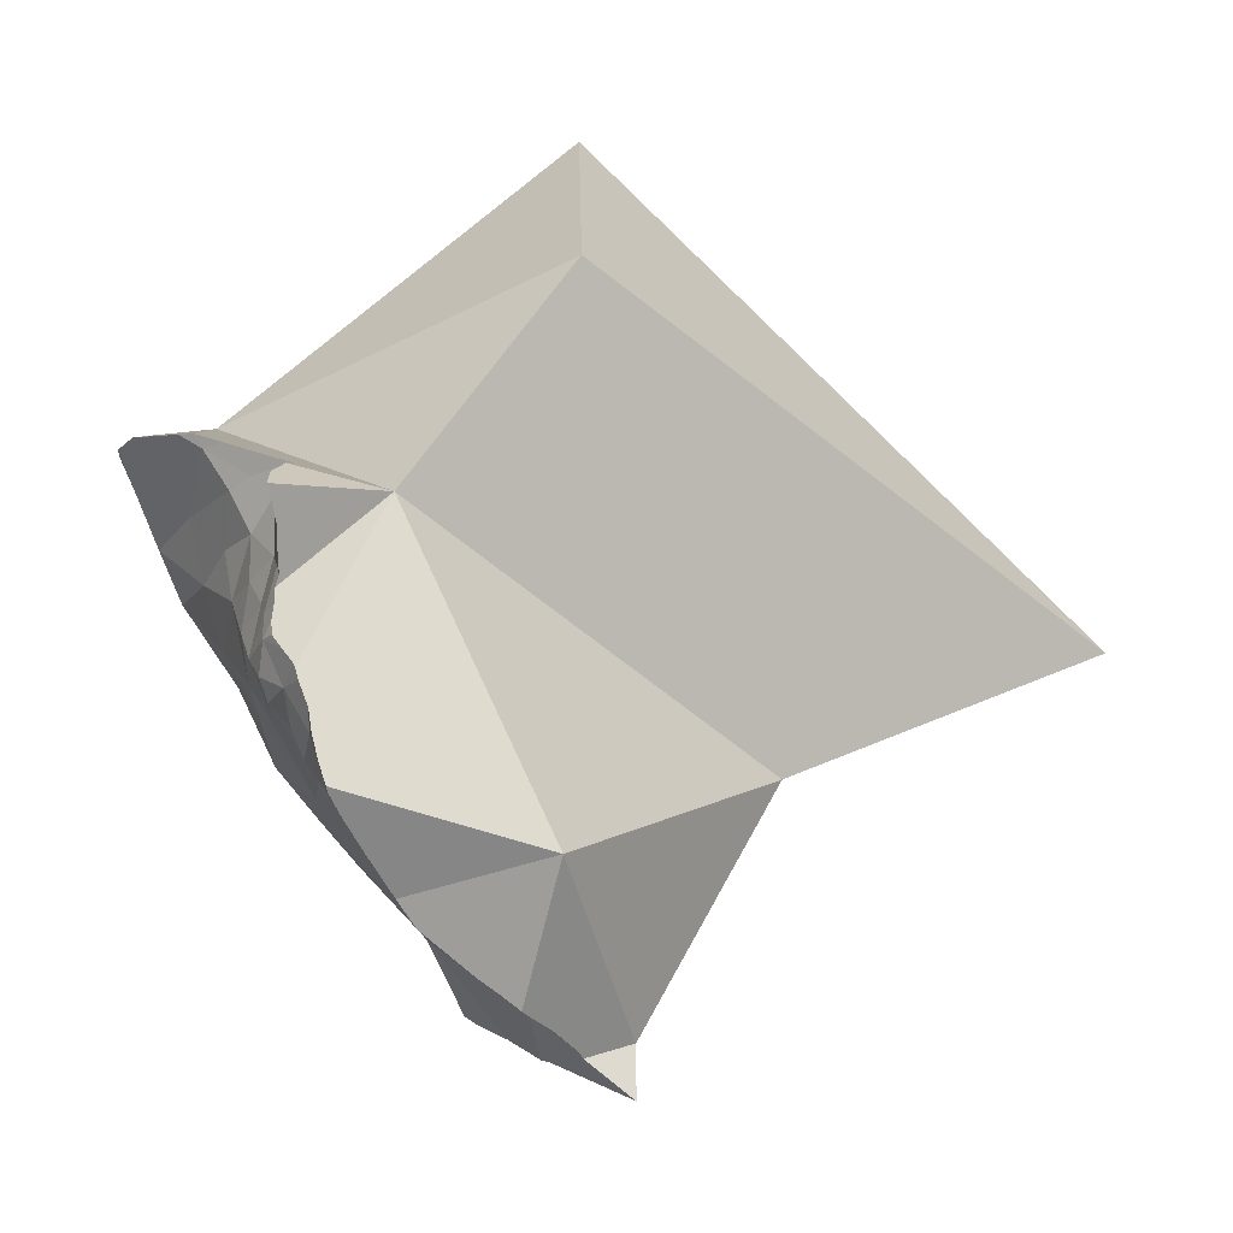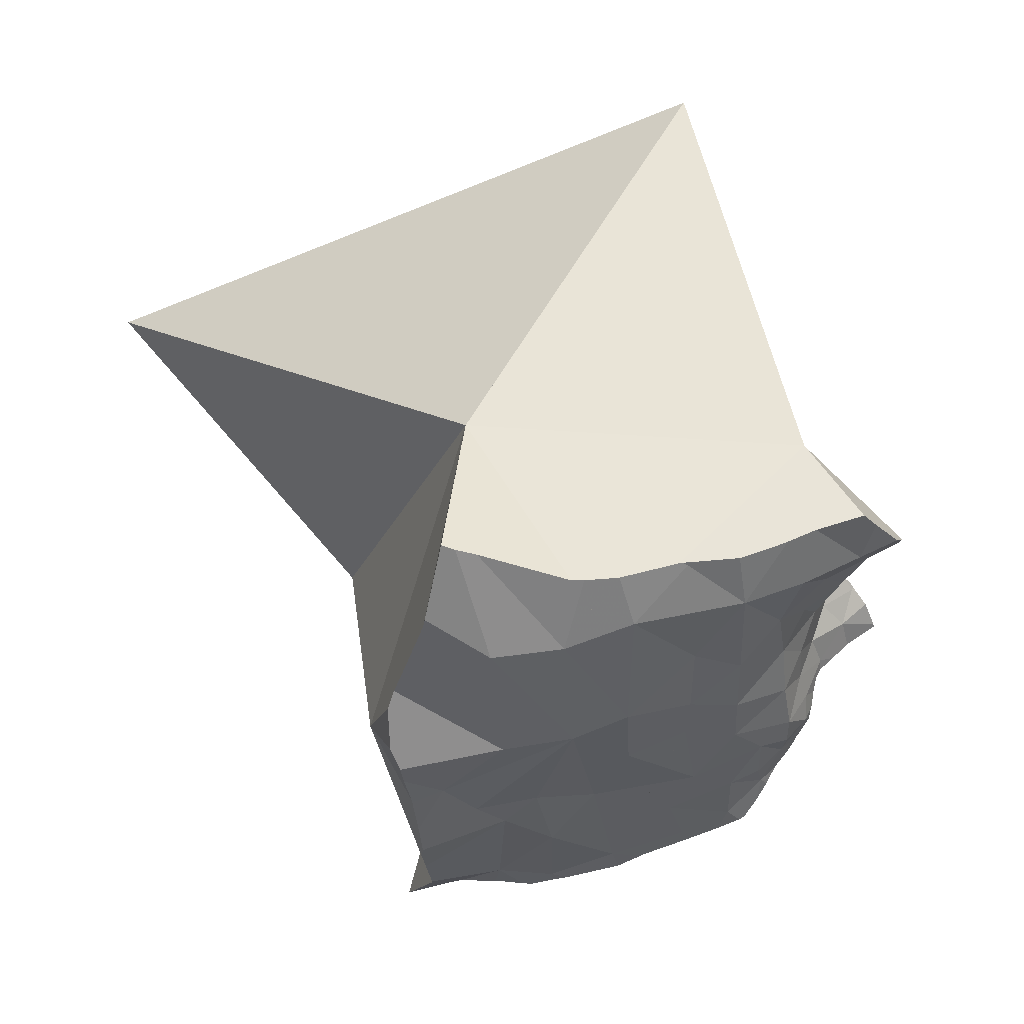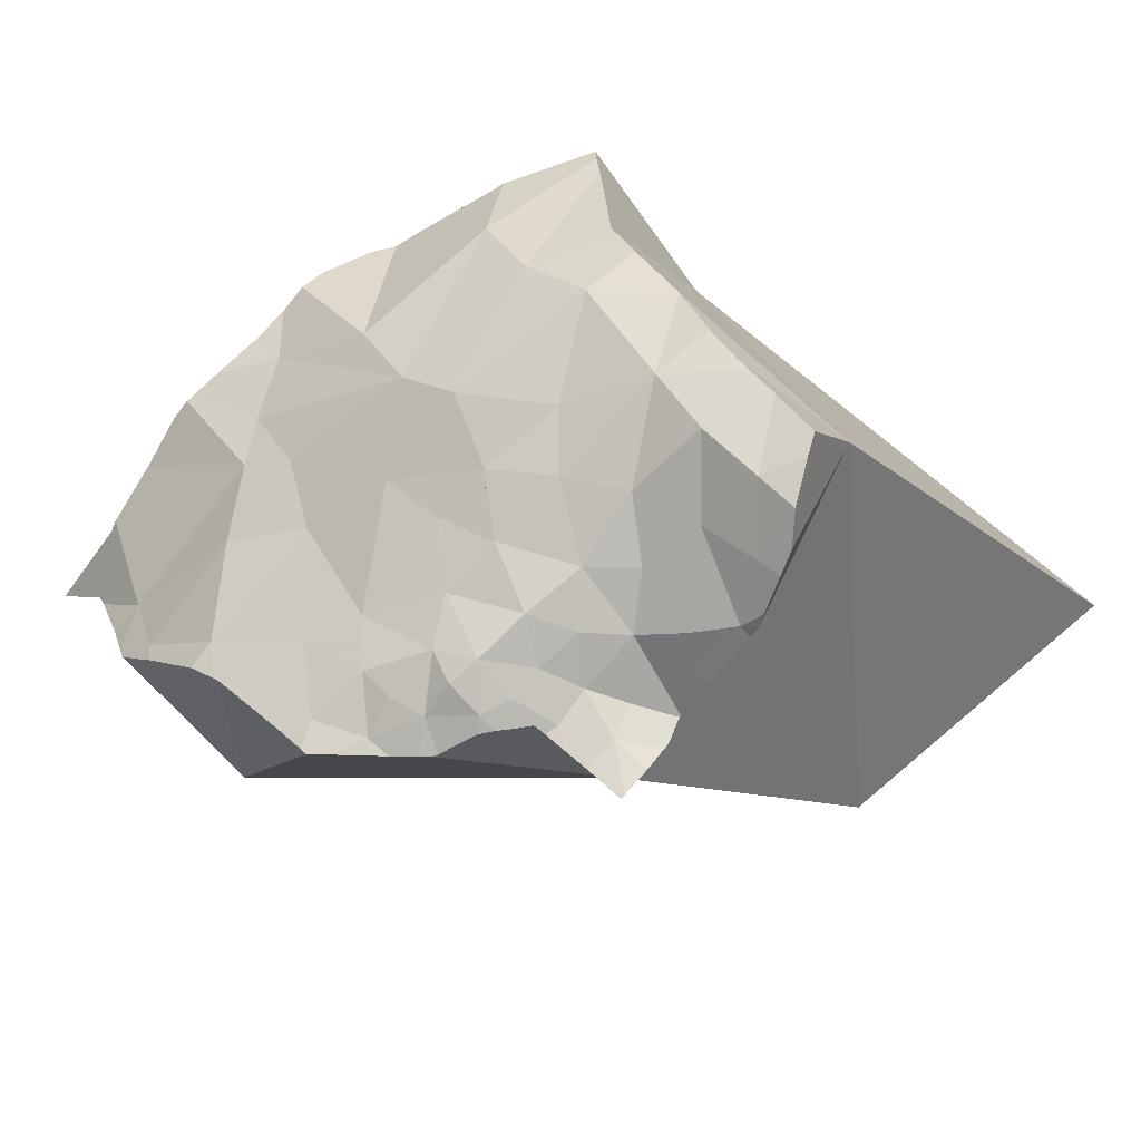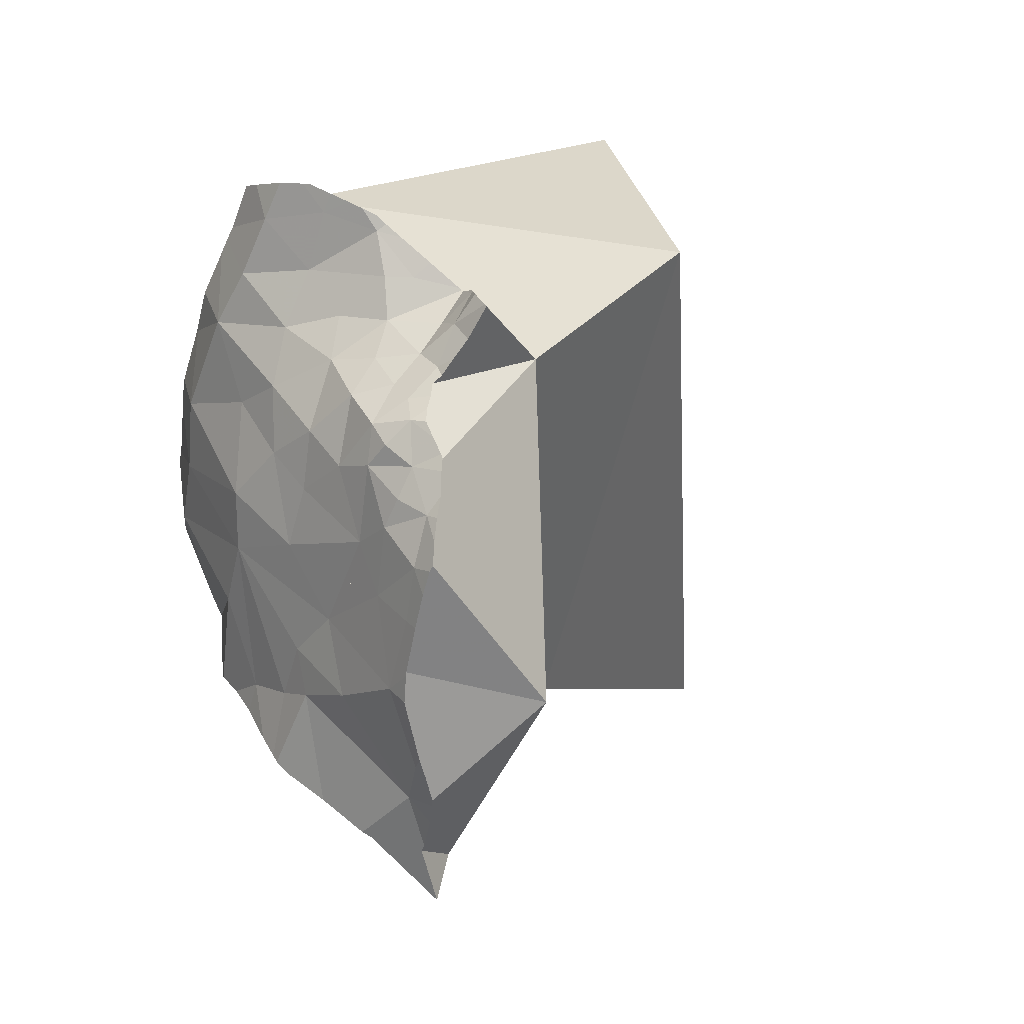
<metadata>
{"format":"obj","ext":"obj","renderer":"f3d","projection":"perspective","resolution":1024,"background":"white","views":[{"elev":-42.4,"azim":108.7,"up":"+Y"},{"elev":19.2,"azim":-16.9,"up":"+Y"},{"elev":51.8,"azim":67.1,"up":"+Z"},{"elev":-43.3,"azim":66.6,"up":"+Y"}]}
</metadata>
<code>
v -0.07947 -0.128 0.2646
v -0.04901 -0.1883 0.3843
v -0.04878 -0.1781 0.3992
v -0.04816 -0.1877 0.3983
v -0.04759 -0.1739 0.3999
v -0.04685 -0.17 0.4025
v -0.04615 -0.1925 0.3983
v -0.04465 -0.1967 0.3955
v -0.04404 -0.1561 0.4106
v -0.04395 -0.1544 0.4115
v -0.04241 -0.2027 0.393
v -0.04228 -0.2032 0.3928
v -0.04147 -0.1376 0.4152
v -0.04018 -0.2112 0.3897
v -0.03897 -0.2161 0.3875
v -0.03887 -0.1386 0.4161
v -0.03851 -0.2179 0.3868
v -0.03836 -0.1778 0.3239
v -0.03813 -0.2207 0.3839
v -0.0371 -0.1653 0.4104
v -0.03579 -0.2009 0.3937
v -0.03534 -0.2272 0.3768
v -0.03473 -0.1397 0.4169
v -0.03393 -0.1828 0.4028
v -0.03383 -0.1692 0.4101
v -0.03284 -0.2471 0.3515
v -0.03186 -0.2355 0.369
v -0.03145 -0.1626 0.415
v -0.03129 -0.2367 0.3671
v -0.0308 -0.1816 0.4051
v -0.03014 -0.2357 0.3686
v -0.02971 -0.1704 0.4118
v -0.02964 -0.2373 0.3504
v -0.02822 -0.123 0.3864
v -0.02742 -0.1807 0.4075
v -0.02727 -0.2083 0.3897
v -0.02579 -0.188 0.4044
v -0.02448 -0.2421 0.3584
v -0.02333 -0.1722 0.4119
v -0.0227 -0.2419 0.3585
v -0.02267 -0.2294 0.3731
v -0.02013 -0.2134 0.3871
v -0.01807 -0.2226 0.3786
v -0.01755 -0.179 0.4096
v -0.01725 -0.161 0.4186
v -0.01695 -0.1453 0.4217
v -0.0167 -0.1648 0.4168
v -0.01664 -0.1636 0.4174
v -0.01658 -0.1571 0.4195
v -0.01654 -0.1619 0.4183
v -0.01648 -0.1607 0.4188
v -0.01626 -0.1653 0.4166
v -0.01504 -0.1483 0.4218
v -0.01483 -0.2371 0.3652
v -0.01452 -0.1452 0.4225
v -0.01447 -0.2422 0.3606
v -0.01435 -0.2066 0.3915
v -0.01422 -0.2172 0.3851
v -0.01406 -0.1748 0.4123
v -0.01326 -0.1782 0.4108
v -0.01155 -0.2131 0.3877
v -0.0114 -0.1862 0.4072
v -0.009038 -0.1575 0.4214
v -0.008464 -0.2427 0.3627
v -0.008098 -0.2211 0.383
v -0.007981 -0.2075 0.3906
v -0.007914 -0.1448 0.4243
v -0.007273 -0.1601 0.4204
v -0.006543 -0.1741 0.414
v -0.006541 -0.2429 0.3632
v -0.006357 -0.1769 0.4126
v -0.005878 -0.2044 0.393
v -0.005423 -0.1831 0.4098
v -0.00476 -0.2 0.3963
v -0.004203 -0.1555 0.423
v -0.003765 -0.1775 0.4128
v -0.003314 -0.2383 0.3683
v -0.002694 -0.1915 0.4031
v -0.00267 -0.2409 0.3663
v -0.00257 -0.191 0.4035
v -0.001444 -0.1781 0.4129
v -0.001115 -0.1808 0.4117
v -0.0006043 -0.2086 0.3895
v 0.0001868 -0.2394 0.3688
v 0.0009002 -0.1786 0.4123
v 0.002507 -0.1925 0.4024
v 0.00332 -0.1951 0.4004
v 0.003978 -0.1426 0.4256
v 0.004689 -0.1425 0.4257
v 0.004993 -0.1929 0.4016
v 0.005786 -0.1432 0.4257
v 0.006094 -0.1425 0.4259
v 0.007619 -0.1935 0.4009
v 0.007778 -0.2297 0.3785
v 0.008181 -0.18 0.3894
v 0.01005 -0.2343 0.3761
v 0.01171 -0.1671 0.4158
v 0.01173 -0.1812 0.4089
v 0.01229 -0.2091 0.3897
v 0.01243 -0.2076 0.3906
v 0.01304 -0.2142 0.3869
v 0.0136 -0.2016 0.3953
v 0.01362 -0.1816 0.4082
v 0.01391 -0.1812 0.4084
v 0.01398 -0.1817 0.4081
v 0.01419 -0.2218 0.3828
v 0.0143 -0.1952 0.3991
v 0.01491 -0.2316 0.3778
v 0.01506 -0.2277 0.3798
v 0.01551 -0.1905 0.4018
v 0.01559 -0.2313 0.378
v 0.01578 -0.2293 0.348
v 0.01597 -0.1421 0.4276
v 0.01818 -0.1827 0.4069
v 0.01858 -0.2164 0.3858
v 0.01864 -0.153 0.4246
v 0.02191 -0.2068 0.3913
v 0.02319 -0.172 0.4125
v 0.02329 -0.1406 0.4274
v 0.02339 -0.2253 0.3813
v 0.02409 -0.1856 0.4042
v 0.02495 -0.228 0.38
v 0.02599 -0.1845 0.4047
v 0.02621 -0.1398 0.4274
v 0.02653 -0.1868 0.4033
v 0.02831 -0.1942 0.3987
v 0.02932 -0.1389 0.4272
v 0.03135 -0.1625 0.4133
v 0.03143 -0.2103 0.3896
v 0.03156 -0.1506 0.4237
v 0.03199 -0.2255 0.3813
v 0.03224 -0.1381 0.4271
v 0.03283 -0.19 0.3995
v 0.0333 -0.2205 0.3838
v 0.03535 -0.1252 0.4128
v 0.03557 -0.06777 0.3398
v 0.03592 -0.1995 0.3953
v 0.03625 -0.1734 0.4045
v 0.03695 -0.2237 0.3819
v 0.03754 -0.1922 0.398
v 0.03794 -0.2083 0.3894
v 0.03824 -0.2233 0.3818
v 0.03874 -0.1844 0.4005
v 0.04053 -0.1645 0.4048
v 0.04059 -0.2192 0.3825
v 0.04092 -0.2133 0.3843
v 0.0413 -0.1925 0.3973
v 0.04158 -0.1548 0.4124
v 0.04171 -0.1938 0.3968
v 0.04229 -0.1359 0.4276
v 0.04241 -0.192 0.3962
v 0.04244 -0.1994 0.3941
v 0.04283 -0.2151 0.383
v 0.04348 -0.177 0.3975
v 0.04352 -0.2042 0.3887
v 0.04394 -0.1464 0.4233
v 0.04479 -0.2111 0.3831
v 0.04513 -0.1847 0.3938
v 0.04566 -0.1387 0.4264
v 0.04679 -0.1686 0.3965
v 0.04731 -0.207 0.384
v 0.04764 -0.1901 0.3918
v 0.0478 -0.1904 0.3917
v 0.04813 -0.1965 0.3911
v 0.04827 -0.1898 0.3913
v 0.0485 -0.2048 0.3843
v 0.04869 -0.2039 0.3847
v 0.04935 -0.2007 0.3867
v 0.04936 -0.1783 0.3901
v 0.04998 -0.1976 0.3886
v 0.05051 -0.1947 0.3886
v 0.05106 -0.1914 0.3882
v 0.05158 -0.1883 0.3881
v 0.05161 -0.1615 0.3992
v 0.05201 -0.1437 0.4231
v 0.05271 -0.1844 0.3875
v 0.05301 -0.1735 0.3664
v 0.05304 -0.1497 0.4136
v 0.05304 -0.1717 0.387
v 0.05306 -0.1869 0.3868
v 0.054 -0.1618 0.3938
v 0.05478 -0.1262 0.3321
v 0.05497 -0.1453 0.4191
v 0.05576 -0.1458 0.418
v 0.05632 -0.1542 0.403
v 0.05653 -0.185 0.3857
v 0.05665 -0.1642 0.3843
v 0.05669 -0.1639 0.3849
v 0.05677 -0.1645 0.3841
v 0.05697 -0.1481 0.4137
v 0.05727 -0.1597 0.3915
v 0.05772 -0.1555 0.3982
v 0.05776 -0.1499 0.4099
v 0.05799 -0.1532 0.4017
v 0.05822 -0.1768 0.3863
v 0.05833 -0.1512 0.4071
v 0.05839 -0.166 0.3839
v 0.05848 -0.1522 0.4039
v 0.0585 -0.1521 0.404
v 0.06051 -0.1827 0.3843
v 0.06072 -0.1682 0.3838
v 0.0611 -0.1698 0.3841
v 0.06142 -0.1693 0.3839
v 0.0617 -0.1697 0.3839
v 0.06213 -0.1703 0.384
v 0.06439 -0.1735 0.3845
v 0.06701 -0.1788 0.3835
v 0.06731 -0.1796 0.3833
f 46 55 34
f 34 68 46
f 55 67 34
f 67 88 34
f 95 68 34
f 88 135 34
f 34 182 95
f 34 135 136
f 136 182 34
f 53 55 46
f 46 63 53
f 46 68 63
f 55 53 67
f 53 63 75
f 67 53 75
f 68 75 63
f 67 75 88
f 69 75 68
f 95 69 68
f 76 69 71
f 95 71 69
f 76 75 69
f 71 85 76
f 98 85 71
f 105 71 95
f 103 98 71
f 105 103 71
f 81 75 76
f 75 81 85
f 75 85 97
f 88 75 91
f 116 91 75
f 75 97 116
f 85 81 76
f 98 97 85
f 89 88 91
f 88 89 135
f 89 91 92
f 89 92 135
f 116 92 91
f 116 113 92
f 92 113 135
f 114 105 95
f 95 121 114
f 95 125 121
f 95 133 125
f 95 140 133
f 177 140 95
f 177 95 182
f 104 97 98
f 97 104 118
f 118 116 97
f 104 98 103
f 105 104 103
f 105 114 104
f 114 123 104
f 123 118 104
f 113 116 119
f 113 119 135
f 121 123 114
f 116 118 128
f 119 116 124
f 130 124 116
f 128 130 116
f 118 123 138
f 138 128 118
f 135 119 124
f 121 125 123
f 123 125 133
f 123 133 143
f 143 138 123
f 130 127 124
f 135 124 127
f 127 130 132
f 135 127 132
f 130 128 148
f 128 138 144
f 144 148 128
f 132 130 156
f 130 148 156
f 135 132 150
f 156 150 132
f 140 143 133
f 136 135 182
f 135 150 159
f 135 159 175
f 135 175 183
f 177 182 135
f 135 187 177
f 135 183 184
f 135 184 190
f 135 188 187
f 135 191 188
f 135 190 193
f 135 192 191
f 135 194 192
f 135 193 196
f 135 198 194
f 135 196 199
f 135 199 198
f 138 143 154
f 138 160 144
f 154 160 138
f 147 143 140
f 151 147 140
f 177 151 140
f 143 147 151
f 143 151 158
f 158 154 143
f 144 174 148
f 160 174 144
f 148 178 156
f 174 185 148
f 148 185 178
f 156 159 150
f 151 162 158
f 177 162 151
f 169 154 158
f 154 169 160
f 156 175 159
f 156 178 175
f 165 158 162
f 176 158 165
f 169 158 176
f 160 169 179
f 160 181 174
f 179 189 160
f 160 188 181
f 160 187 188
f 189 187 160
f 177 165 162
f 177 173 165
f 165 173 180
f 165 180 176
f 176 195 169
f 169 195 179
f 173 177 180
f 174 181 185
f 175 178 183
f 180 186 176
f 176 186 200
f 176 200 195
f 180 177 186
f 186 177 200
f 187 189 177
f 189 197 177
f 197 201 177
f 200 177 208
f 203 177 201
f 204 177 203
f 205 177 204
f 205 206 177
f 207 177 206
f 208 177 207
f 178 184 183
f 178 190 184
f 185 193 178
f 178 193 190
f 179 197 189
f 195 202 179
f 179 202 197
f 181 192 185
f 188 191 181
f 181 191 192
f 185 192 194
f 185 196 193
f 194 198 185
f 185 199 196
f 185 198 199
f 195 200 208
f 205 202 195
f 206 205 195
f 207 206 195
f 195 208 207
f 197 202 201
f 201 202 203
f 204 203 202
f 202 205 204
f 18 95 34
f 136 18 34
f 177 95 18
f 136 182 18
f 18 182 177
f 34 95 182
f 34 182 136
f 182 95 177
f 2 8 4
f 4 24 2
f 2 11 8
f 11 2 12
f 12 2 14
f 2 15 14
f 2 17 15
f 2 19 17
f 18 33 2
f 2 95 18
f 2 22 19
f 2 27 22
f 24 30 2
f 2 29 27
f 33 29 2
f 95 2 30
f 4 8 7
f 4 7 37
f 24 4 37
f 8 21 7
f 7 21 37
f 21 8 11
f 21 11 12
f 12 14 21
f 15 21 14
f 17 36 15
f 36 21 15
f 17 19 22
f 17 22 42
f 42 36 17
f 95 33 18
f 21 36 62
f 62 37 21
f 27 31 22
f 31 42 22
f 37 30 24
f 27 29 31
f 29 41 31
f 33 41 29
f 37 35 30
f 44 30 35
f 44 95 30
f 31 41 42
f 95 41 33
f 35 37 44
f 42 57 36
f 36 57 62
f 44 37 62
f 43 42 41
f 95 43 41
f 42 43 58
f 57 42 58
f 95 58 43
f 44 62 60
f 60 95 44
f 57 58 61
f 57 61 66
f 66 62 57
f 95 61 58
f 71 60 62
f 95 60 71
f 95 66 61
f 66 72 62
f 73 71 62
f 74 62 72
f 62 78 73
f 62 74 78
f 95 72 66
f 95 71 73
f 95 74 72
f 73 78 80
f 95 73 80
f 95 78 74
f 95 80 78
f 73 76 71
f 95 73 71
f 71 76 85
f 71 85 98
f 71 105 95
f 71 98 103
f 71 103 105
f 82 76 73
f 73 80 82
f 95 80 73
f 82 81 76
f 76 81 85
f 80 86 82
f 80 95 86
f 81 82 85
f 98 85 82
f 90 82 86
f 98 82 90
f 95 90 86
f 95 93 90
f 93 103 90
f 103 98 90
f 95 107 93
f 93 110 103
f 93 107 110
f 95 99 100
f 101 99 95
f 95 100 102
f 95 106 101
f 95 102 107
f 105 114 95
f 95 109 106
f 95 111 109
f 112 111 95
f 177 112 95
f 95 114 121
f 95 121 125
f 95 125 133
f 95 133 140
f 95 140 177
f 99 101 100
f 115 100 101
f 117 102 100
f 115 117 100
f 101 106 115
f 107 102 110
f 102 117 110
f 110 105 103
f 110 114 105
f 109 115 106
f 109 111 120
f 120 115 109
f 110 121 114
f 117 126 110
f 110 126 121
f 142 111 112
f 111 122 120
f 142 122 111
f 145 142 112
f 153 145 112
f 157 153 112
f 161 157 112
f 166 161 112
f 166 112 177
f 115 129 117
f 134 115 120
f 115 134 129
f 137 126 117
f 117 129 137
f 122 134 120
f 121 126 125
f 131 134 122
f 142 131 122
f 125 126 133
f 140 133 126
f 126 137 149
f 149 140 126
f 129 134 146
f 141 137 129
f 146 141 129
f 139 134 131
f 142 139 131
f 139 146 134
f 137 141 155
f 152 149 137
f 155 152 137
f 139 142 146
f 149 147 140
f 151 140 147
f 177 140 151
f 141 146 155
f 145 146 142
f 146 145 153
f 146 153 157
f 157 155 146
f 147 149 151
f 149 163 151
f 149 152 164
f 164 163 149
f 151 163 162
f 151 162 177
f 152 155 164
f 161 155 157
f 161 166 155
f 168 164 155
f 166 167 155
f 167 168 155
f 165 162 163
f 162 165 177
f 163 164 171
f 163 172 165
f 163 171 172
f 164 168 170
f 170 171 164
f 165 172 173
f 165 173 177
f 166 173 167
f 177 173 166
f 167 173 168
f 168 172 170
f 168 173 172
f 170 172 171
f 2 4 3
f 3 34 2
f 24 4 2
f 34 18 2
f 2 18 95
f 30 24 2
f 95 30 2
f 24 3 4
f 5 3 24
f 3 5 34
f 5 32 6
f 5 6 34
f 24 30 5
f 5 30 35
f 5 35 32
f 9 6 20
f 6 9 34
f 25 20 6
f 6 32 25
f 95 9 20
f 95 34 9
f 95 18 34
f 95 20 25
f 39 25 32
f 71 25 39
f 95 25 71
f 30 44 35
f 95 44 30
f 32 35 39
f 39 35 44
f 59 39 44
f 59 71 39
f 44 60 59
f 95 60 44
f 71 59 60
f 95 71 60
f 33 95 18
f 112 33 18
f 95 177 18
f 177 112 18
f 31 29 26
f 33 26 29
f 31 26 38
f 33 38 26
f 41 29 31
f 33 29 41
f 31 38 40
f 54 31 40
f 54 41 31
f 33 40 38
f 40 33 56
f 33 41 95
f 33 112 56
f 56 54 40
f 54 43 41
f 41 43 95
f 43 54 58
f 43 58 95
f 56 64 54
f 58 54 65
f 64 77 54
f 77 65 54
f 56 112 64
f 61 58 65
f 58 61 95
f 61 65 66
f 61 66 95
f 64 70 77
f 64 112 70
f 66 65 83
f 65 77 94
f 94 83 65
f 83 72 66
f 66 72 95
f 79 77 70
f 70 112 79
f 83 74 72
f 95 72 74
f 74 83 78
f 95 74 78
f 79 84 77
f 84 94 77
f 80 78 86
f 95 78 80
f 78 83 87
f 78 87 86
f 79 112 84
f 95 80 86
f 100 87 83
f 83 94 101
f 99 100 83
f 101 99 83
f 96 94 84
f 96 84 111
f 84 112 111
f 90 86 87
f 95 86 90
f 93 90 87
f 87 102 93
f 102 87 100
f 95 90 93
f 95 93 107
f 93 102 107
f 94 96 108
f 101 94 106
f 109 106 94
f 94 108 109
f 100 99 95
f 95 99 101
f 102 100 95
f 95 101 106
f 107 102 95
f 95 106 109
f 95 109 111
f 95 111 112
f 95 112 177
f 108 96 111
f 109 108 111
f 10 9 28
f 34 9 10
f 9 20 28
f 20 9 95
f 9 34 95
f 10 16 13
f 34 10 13
f 28 16 10
f 13 16 34
f 16 28 23
f 16 23 34
f 25 32 20
f 25 20 95
f 32 28 20
f 23 28 45
f 23 46 34
f 45 49 23
f 23 49 46
f 25 39 32
f 25 71 39
f 95 71 25
f 28 32 39
f 28 39 45
f 49 34 46
f 47 34 48
f 52 34 47
f 48 34 49
f 71 34 52
f 95 34 71
f 39 47 45
f 39 59 47
f 39 71 59
f 47 48 45
f 50 45 48
f 49 45 51
f 50 51 45
f 47 59 52
f 50 48 49
f 51 50 49
f 71 52 59
f 1 18 136
f 182 18 1
f 136 182 1
f 136 18 182
f 1 18 34
f 1 136 18
f 34 136 1
f 18 136 34
f 46 34 49
f 68 34 46
f 48 34 47
f 52 47 34
f 48 49 34
f 71 52 34
f 95 34 68
f 71 34 95
f 49 53 46
f 63 46 53
f 68 46 63
f 47 52 48
f 48 50 49
f 50 48 52
f 50 51 49
f 49 51 63
f 63 53 49
f 50 63 51
f 69 50 52
f 50 69 63
f 52 71 69
f 69 68 63
f 68 69 95
f 69 71 95

</code>
